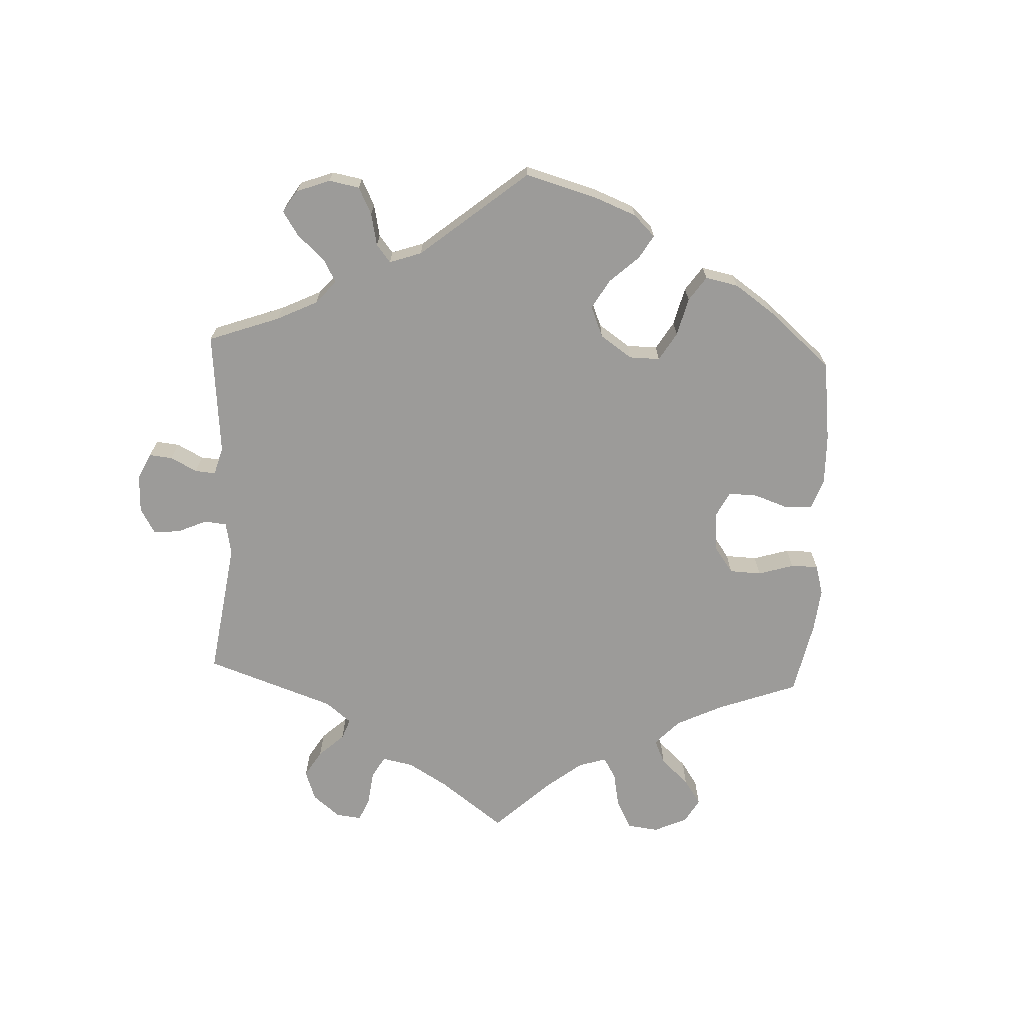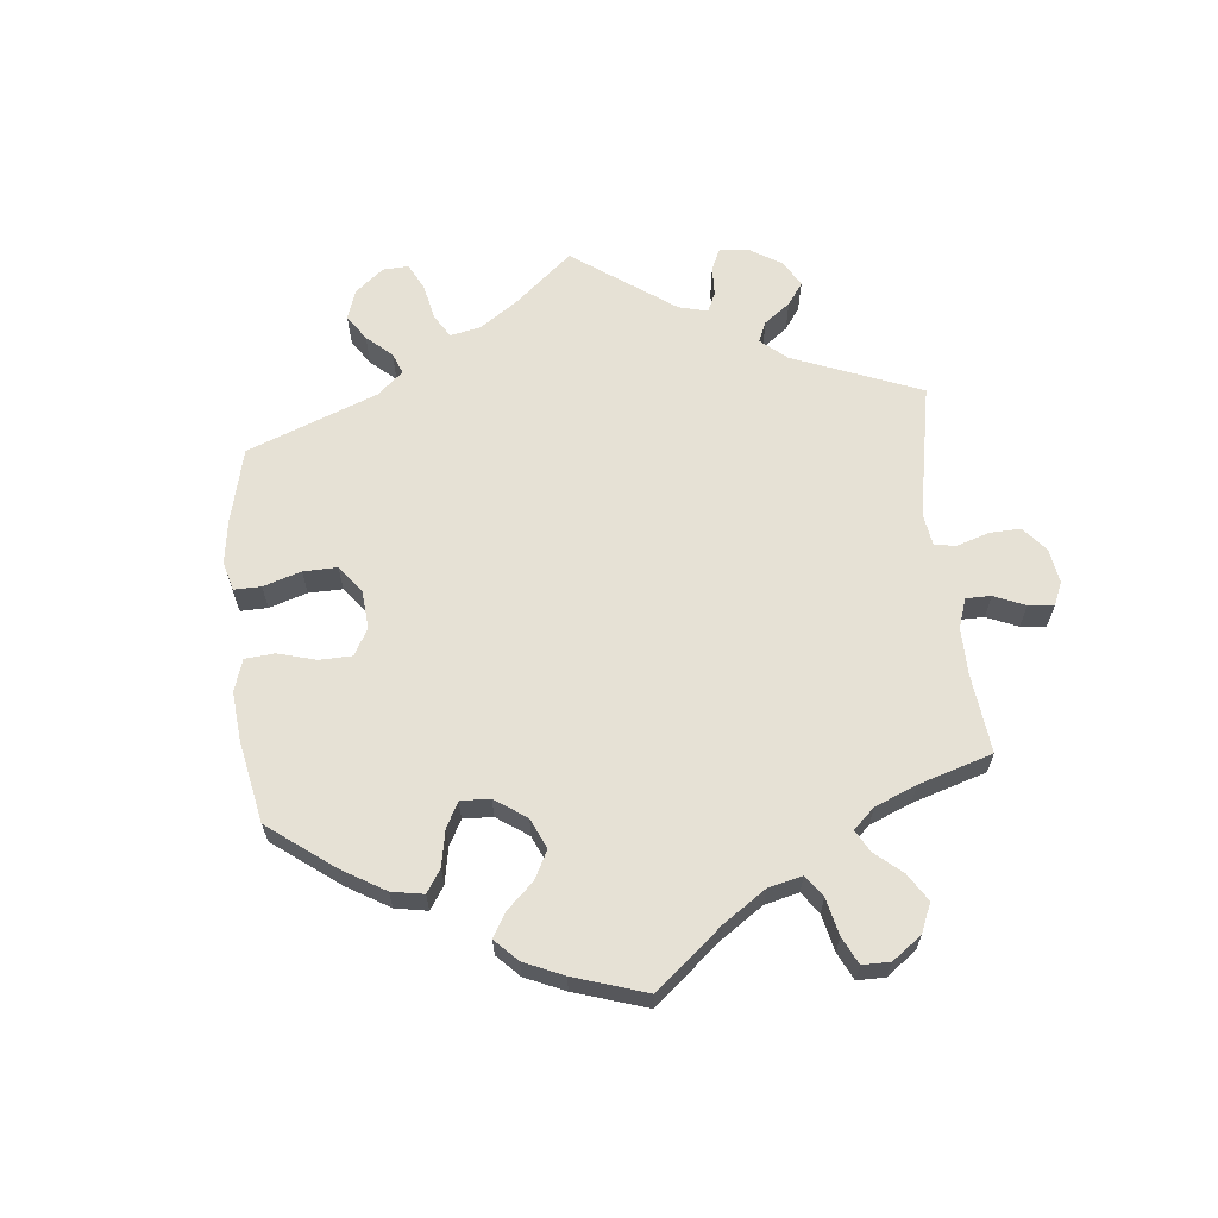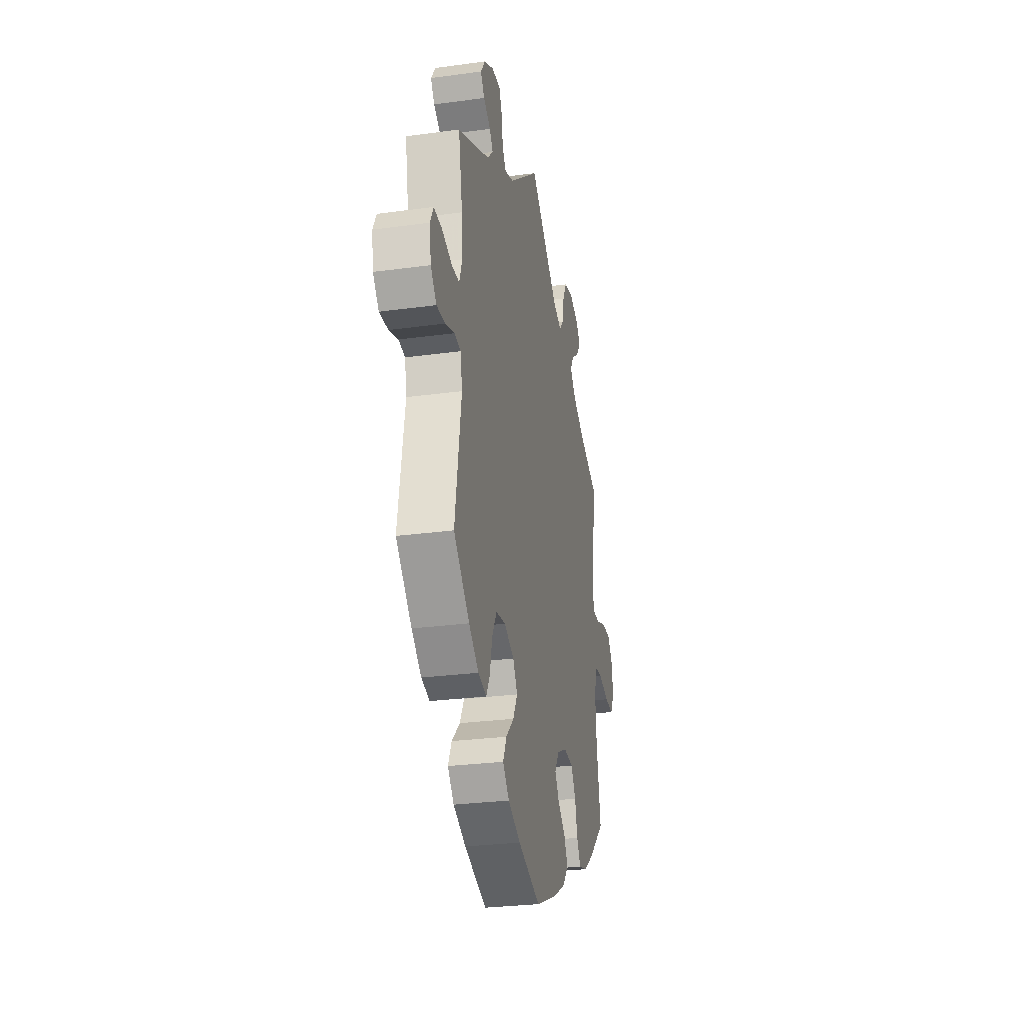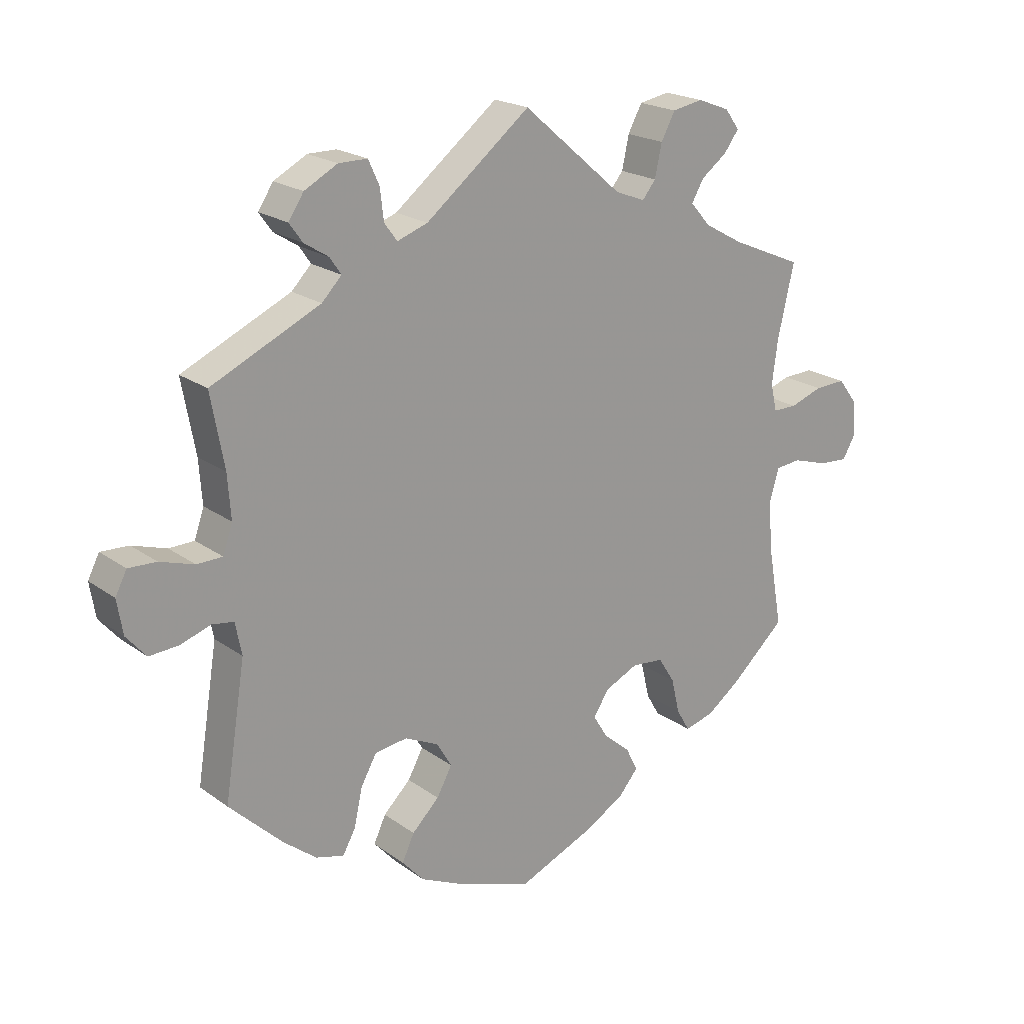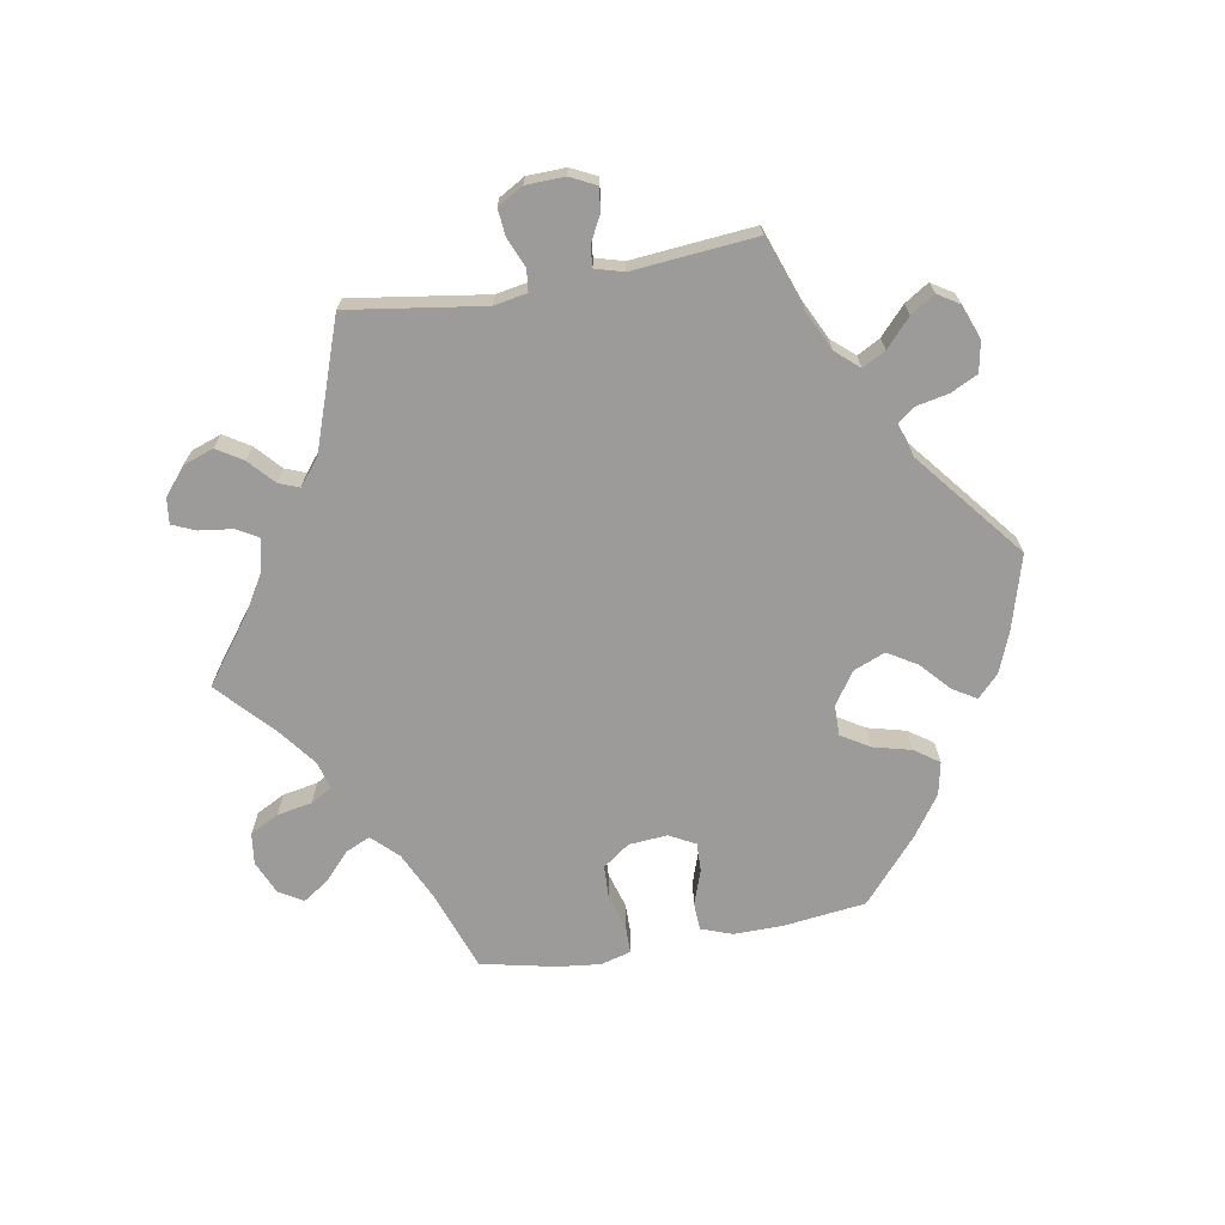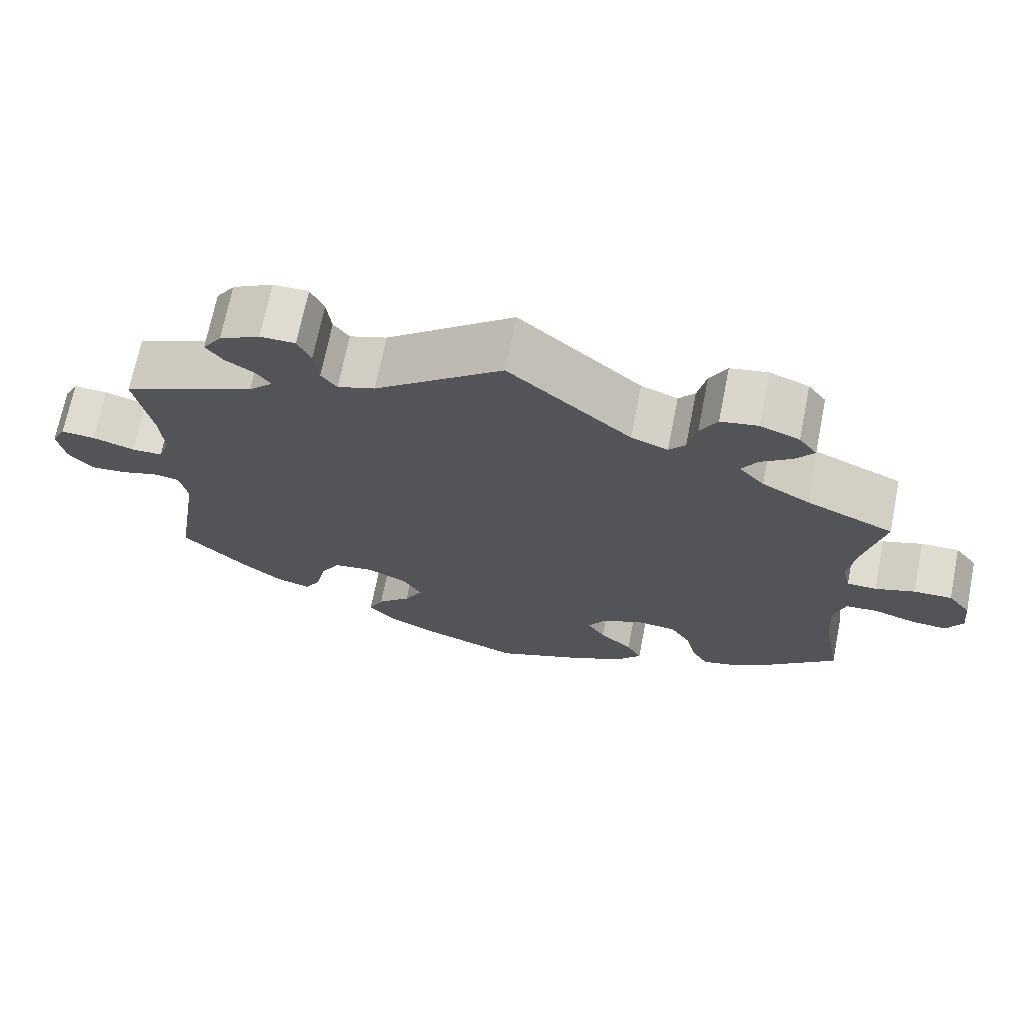
<metadata>
{"format":"obj","ext":"obj","renderer":"f3d","projection":"perspective","resolution":1024,"background":"white","views":[{"elev":-69.7,"azim":117.5,"up":"+Y"},{"elev":64.4,"azim":-125.9,"up":"+Y"},{"elev":-27.9,"azim":101.7,"up":"+Z"},{"elev":20.6,"azim":142.1,"up":"+Z"},{"elev":-69.7,"azim":39.9,"up":"+Y"},{"elev":69.9,"azim":-168.7,"up":"+Z"}]}
</metadata>
<code>
v 0.48 0.07 0.175
v 0.475 0.07 0.107
v 0.49 0.07 0.063
v 0.53 0.07 0.062
v 0.584 0.07 0.079
v 0.628 0.07 0.081
v 0.646 0.07 0.046
v 0.637 0.07 -0.008
v 0.606 0.07 -0.044
v 0.56 0.07 -0.041
v 0.512 0.07 -0.025
v 0.478 0.07 -0.03
v 0.468 0.07 -0.081
v 0.501 0.07 -0.289
v 0.417 0.07 -0.37
v 0.365 0.07 -0.411
v 0.321 0.07 -0.423
v 0.301 0.07 -0.387
v 0.288 0.07 -0.328
v 0.263 0.07 -0.283
v 0.212 0.07 -0.276
v 0.159 0.07 -0.301
v 0.135 0.07 -0.341
v 0.159 0.07 -0.385
v 0.202 0.07 -0.427
v 0.221 0.07 -0.468
v 0.187 0.07 -0.506
v 0.12 0.07 -0.537
v 0 0.07 -0.578
v -0.115 0.07 -0.529
v -0.181 0.07 -0.492
v -0.213 0.07 -0.454
v -0.194 0.07 -0.417
v -0.152 0.07 -0.381
v -0.129 0.07 -0.344
v -0.153 0.07 -0.306
v -0.206 0.07 -0.281
v -0.256 0.07 -0.286
v -0.282 0.07 -0.327
v -0.295 0.07 -0.382
v -0.316 0.07 -0.418
v -0.362 0.07 -0.406
v -0.415 0.07 -0.367
v -0.501 0.07 -0.289
v -0.478 0.07 -0.16
v -0.472 0.07 -0.082
v -0.487 0.07 -0.031
v -0.527 0.07 -0.027
v -0.582 0.07 -0.044
v -0.628 0.07 -0.047
v -0.649 0.07 -0.01
v -0.643 0.07 0.045
v -0.614 0.07 0.083
v -0.565 0.07 0.081
v -0.514 0.07 0.063
v -0.476 0.07 0.063
v -0.466 0.07 0.106
v -0.475 0.07 0.174
v -0.501 0.07 0.288
v -0.389 0.07 0.336
v -0.328 0.07 0.37
v -0.296 0.07 0.406
v -0.315 0.07 0.439
v -0.356 0.07 0.47
v -0.379 0.07 0.501
v -0.356 0.07 0.532
v -0.306 0.07 0.551
v -0.258 0.07 0.542
v -0.236 0.07 0.501
v -0.225 0.07 0.45
v -0.204 0.07 0.424
v -0.157 0.07 0.442
v 0 0.07 0.577
v 0.164 0.07 0.447
v 0.212 0.07 0.43
v 0.232 0.07 0.457
v 0.238 0.07 0.506
v 0.255 0.07 0.543
v 0.3 0.07 0.543
v 0.352 0.07 0.515
v 0.376 0.07 0.479
v 0.355 0.07 0.45
v 0.317 0.07 0.426
v 0.299 0.07 0.4
v 0.33 0.07 0.368
v 0.501 0.07 0.289
v 0.48 0 0.175
v 0.475 0 0.107
v 0.49 0 0.063
v 0.53 0 0.062
v 0.584 0 0.079
v 0.628 0 0.081
v 0.646 0 0.046
v 0.637 0 -0.008
v 0.606 0 -0.044
v 0.56 0 -0.041
v 0.512 0 -0.025
v 0.478 0 -0.03
v 0.468 0 -0.081
v 0.501 0 -0.289
v 0.417 0 -0.37
v 0.365 0 -0.411
v 0.321 0 -0.423
v 0.301 0 -0.387
v 0.288 0 -0.328
v 0.263 0 -0.283
v 0.212 0 -0.276
v 0.159 0 -0.301
v 0.135 0 -0.341
v 0.159 0 -0.385
v 0.202 0 -0.427
v 0.221 0 -0.468
v 0.187 0 -0.506
v 0.12 0 -0.537
v 0 0 -0.578
v -0.115 0 -0.529
v -0.181 0 -0.492
v -0.213 0 -0.454
v -0.194 0 -0.417
v -0.152 0 -0.381
v -0.129 0 -0.344
v -0.153 0 -0.306
v -0.206 0 -0.281
v -0.256 0 -0.286
v -0.282 0 -0.327
v -0.295 0 -0.382
v -0.316 0 -0.418
v -0.362 0 -0.406
v -0.415 0 -0.367
v -0.501 0 -0.289
v -0.478 0 -0.16
v -0.472 0 -0.082
v -0.487 0 -0.031
v -0.527 0 -0.027
v -0.582 0 -0.044
v -0.628 0 -0.047
v -0.649 0 -0.01
v -0.643 0 0.045
v -0.614 0 0.083
v -0.565 0 0.081
v -0.514 0 0.063
v -0.476 0 0.063
v -0.466 0 0.106
v -0.475 0 0.174
v -0.501 0 0.288
v -0.389 0 0.336
v -0.328 0 0.37
v -0.296 0 0.406
v -0.315 0 0.439
v -0.356 0 0.47
v -0.379 0 0.501
v -0.356 0 0.532
v -0.306 0 0.551
v -0.258 0 0.542
v -0.236 0 0.501
v -0.225 0 0.45
v -0.204 0 0.424
v -0.157 0 0.442
v 0 0 0.577
v 0.164 0 0.447
v 0.212 0 0.43
v 0.232 0 0.457
v 0.238 0 0.506
v 0.255 0 0.543
v 0.3 0 0.543
v 0.352 0 0.515
v 0.376 0 0.479
v 0.355 0 0.45
v 0.317 0 0.426
v 0.299 0 0.4
v 0.33 0 0.368
v 0.501 0 0.289
f 85 86 1
f 84 85 1 2
f 80 81 82 83
f 80 83 84
f 79 80 84
f 76 77 78 79
f 75 76 79 84
f 72 73 74
f 71 72 74 75
f 67 68 69 70
f 65 66 67 70
f 63 64 65 70
f 62 63 70 71
f 61 62 71 75
f 58 59 60
f 57 58 60 61
f 56 57 61 75
f 52 53 54 55
f 52 55 56
f 51 52 56
f 48 49 50 51
f 47 48 51 56
f 46 47 56 75
f 42 43 44 45
f 39 40 41 42
f 38 39 42 45
f 37 38 45 46
f 31 32 33 34
f 31 34 35
f 30 31 35
f 29 30 35
f 28 29 35
f 27 28 35 36
f 24 25 26 27
f 23 24 27 36
f 16 17 18 19
f 16 19 20
f 13 14 15 16
f 12 13 16 20
f 8 9 10 11
f 6 7 8 11
f 4 5 6 11
f 3 4 11 12
f 22 23 36 37
f 21 22 37 46
f 21 46 75 84
f 12 20 21 84
f 2 3 12 84
f 87 172 171
f 88 87 171 170
f 169 168 167 166
f 170 169 166
f 170 166 165
f 165 164 163 162
f 170 165 162 161
f 160 159 158
f 161 160 158 157
f 156 155 154 153
f 156 153 152 151
f 156 151 150 149
f 157 156 149 148
f 161 157 148 147
f 146 145 144
f 147 146 144 143
f 161 147 143 142
f 141 140 139 138
f 142 141 138
f 142 138 137
f 137 136 135 134
f 142 137 134 133
f 161 142 133 132
f 131 130 129 128
f 128 127 126 125
f 131 128 125 124
f 132 131 124 123
f 120 119 118 117
f 121 120 117
f 121 117 116
f 121 116 115
f 121 115 114
f 122 121 114 113
f 113 112 111 110
f 122 113 110 109
f 105 104 103 102
f 106 105 102
f 102 101 100 99
f 106 102 99 98
f 97 96 95 94
f 97 94 93 92
f 97 92 91 90
f 98 97 90 89
f 123 122 109 108
f 132 123 108 107
f 170 161 132 107
f 170 107 106 98
f 170 98 89 88
f 1 87 88 2
f 2 88 89 3
f 3 89 90 4
f 4 90 91 5
f 5 91 92 6
f 6 92 93 7
f 7 93 94 8
f 8 94 95 9
f 9 95 96 10
f 10 96 97 11
f 11 97 98 12
f 12 98 99 13
f 13 99 100 14
f 14 100 101 15
f 15 101 102 16
f 16 102 103 17
f 17 103 104 18
f 18 104 105 19
f 19 105 106 20
f 20 106 107 21
f 21 107 108 22
f 22 108 109 23
f 23 109 110 24
f 24 110 111 25
f 25 111 112 26
f 26 112 113 27
f 27 113 114 28
f 28 114 115 29
f 29 115 116 30
f 30 116 117 31
f 31 117 118 32
f 32 118 119 33
f 33 119 120 34
f 34 120 121 35
f 35 121 122 36
f 36 122 123 37
f 37 123 124 38
f 38 124 125 39
f 39 125 126 40
f 40 126 127 41
f 41 127 128 42
f 42 128 129 43
f 43 129 130 44
f 44 130 131 45
f 45 131 132 46
f 46 132 133 47
f 47 133 134 48
f 48 134 135 49
f 49 135 136 50
f 50 136 137 51
f 51 137 138 52
f 52 138 139 53
f 53 139 140 54
f 54 140 141 55
f 55 141 142 56
f 56 142 143 57
f 57 143 144 58
f 58 144 145 59
f 59 145 146 60
f 60 146 147 61
f 61 147 148 62
f 62 148 149 63
f 63 149 150 64
f 64 150 151 65
f 65 151 152 66
f 66 152 153 67
f 67 153 154 68
f 68 154 155 69
f 69 155 156 70
f 70 156 157 71
f 71 157 158 72
f 72 158 159 73
f 73 159 160 74
f 74 160 161 75
f 75 161 162 76
f 76 162 163 77
f 77 163 164 78
f 78 164 165 79
f 79 165 166 80
f 80 166 167 81
f 81 167 168 82
f 82 168 169 83
f 83 169 170 84
f 84 170 171 85
f 85 171 172 86
f 86 172 87 1

</code>
